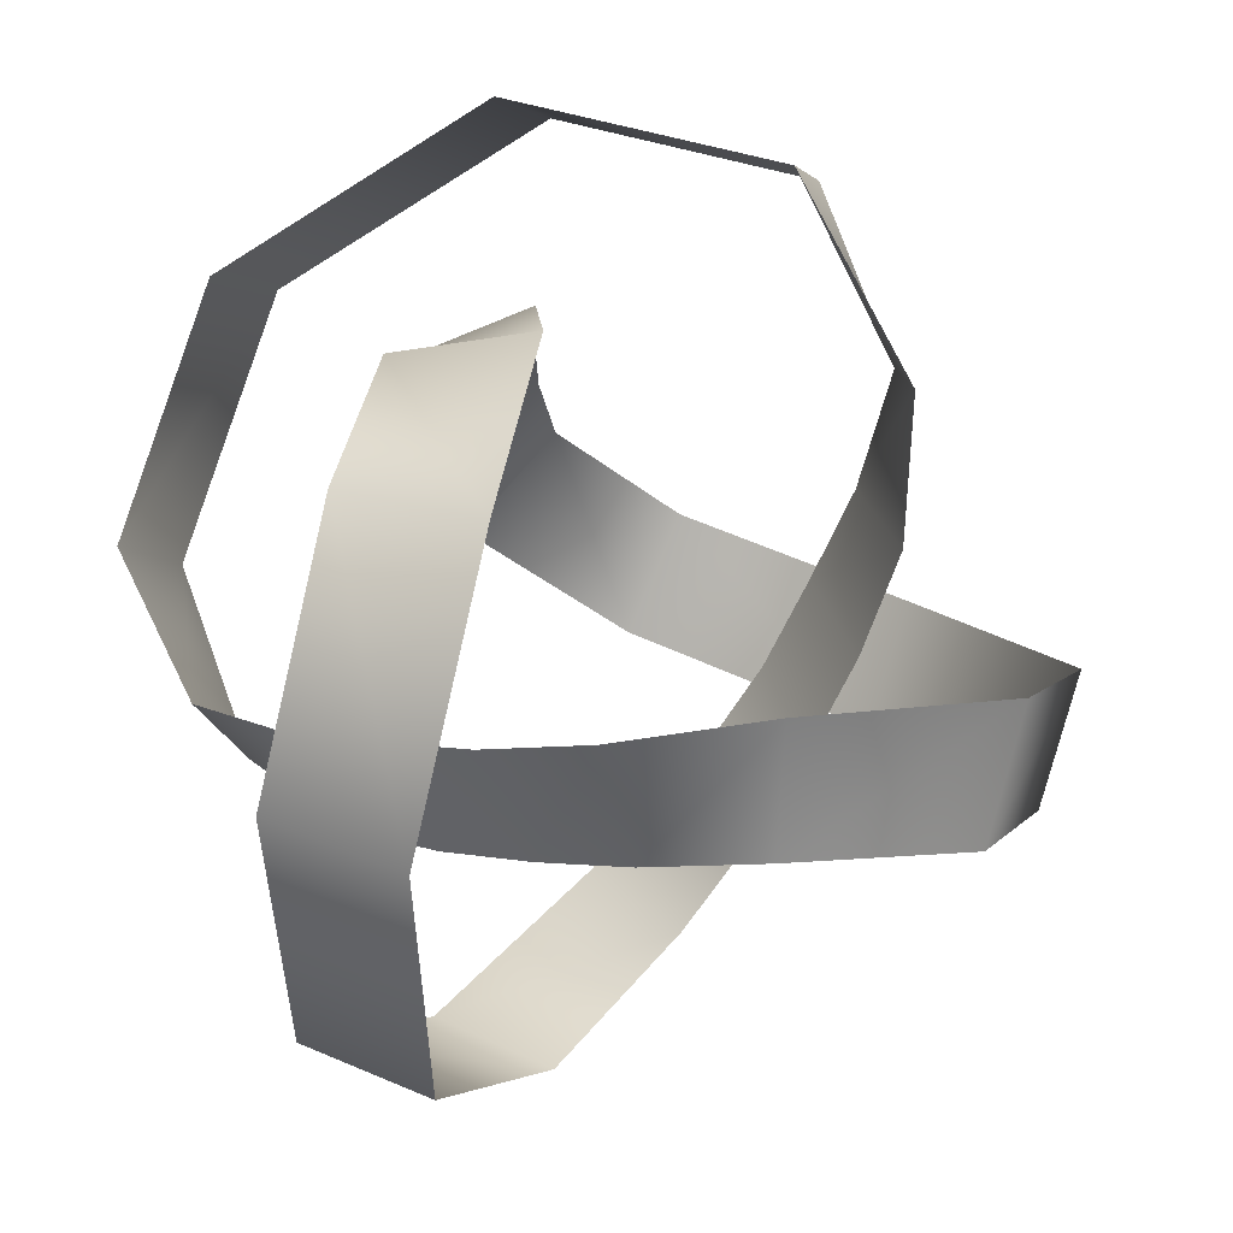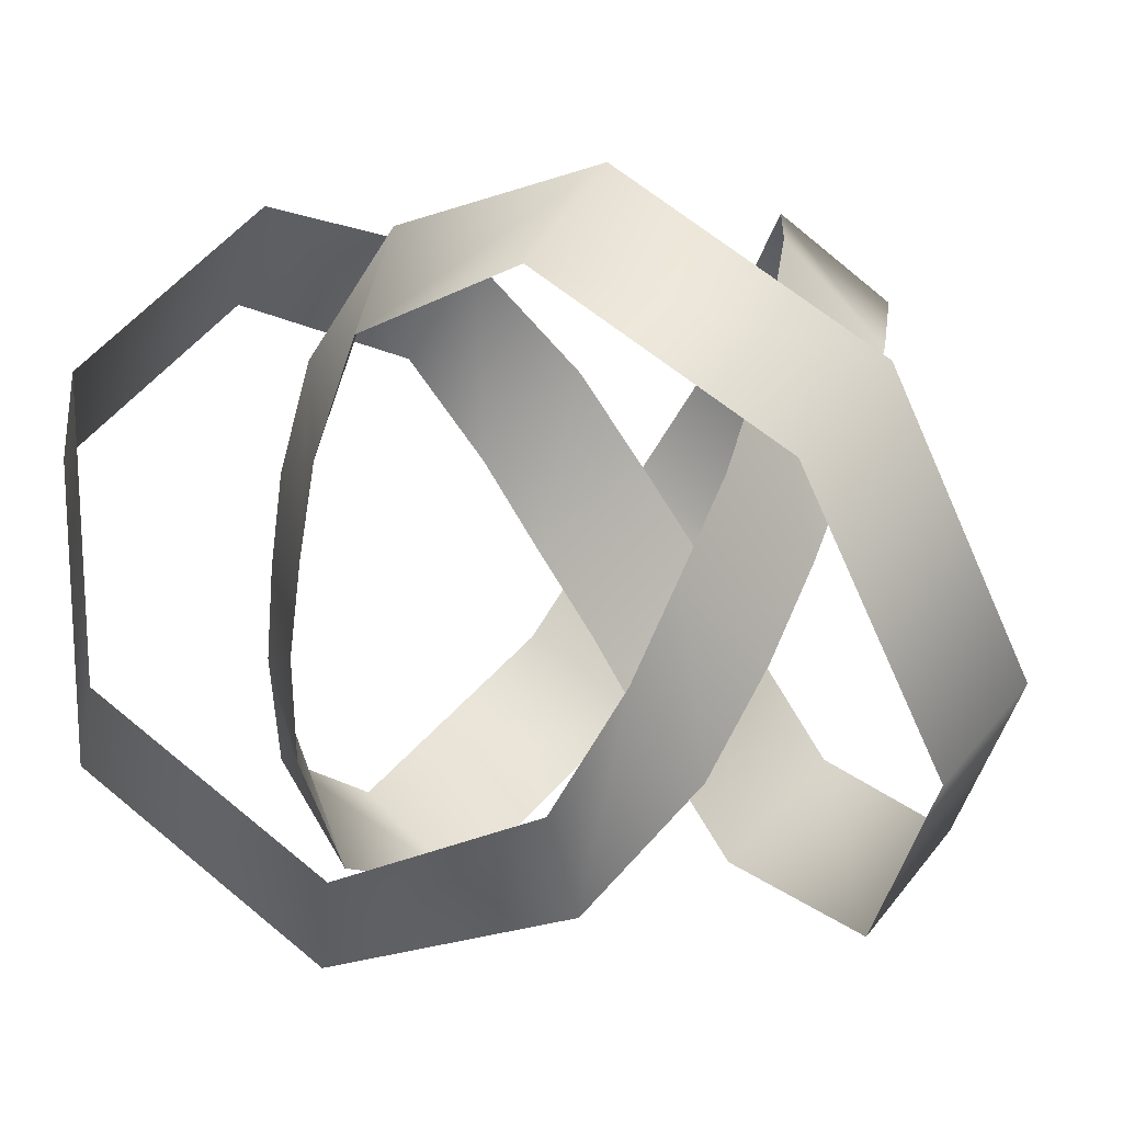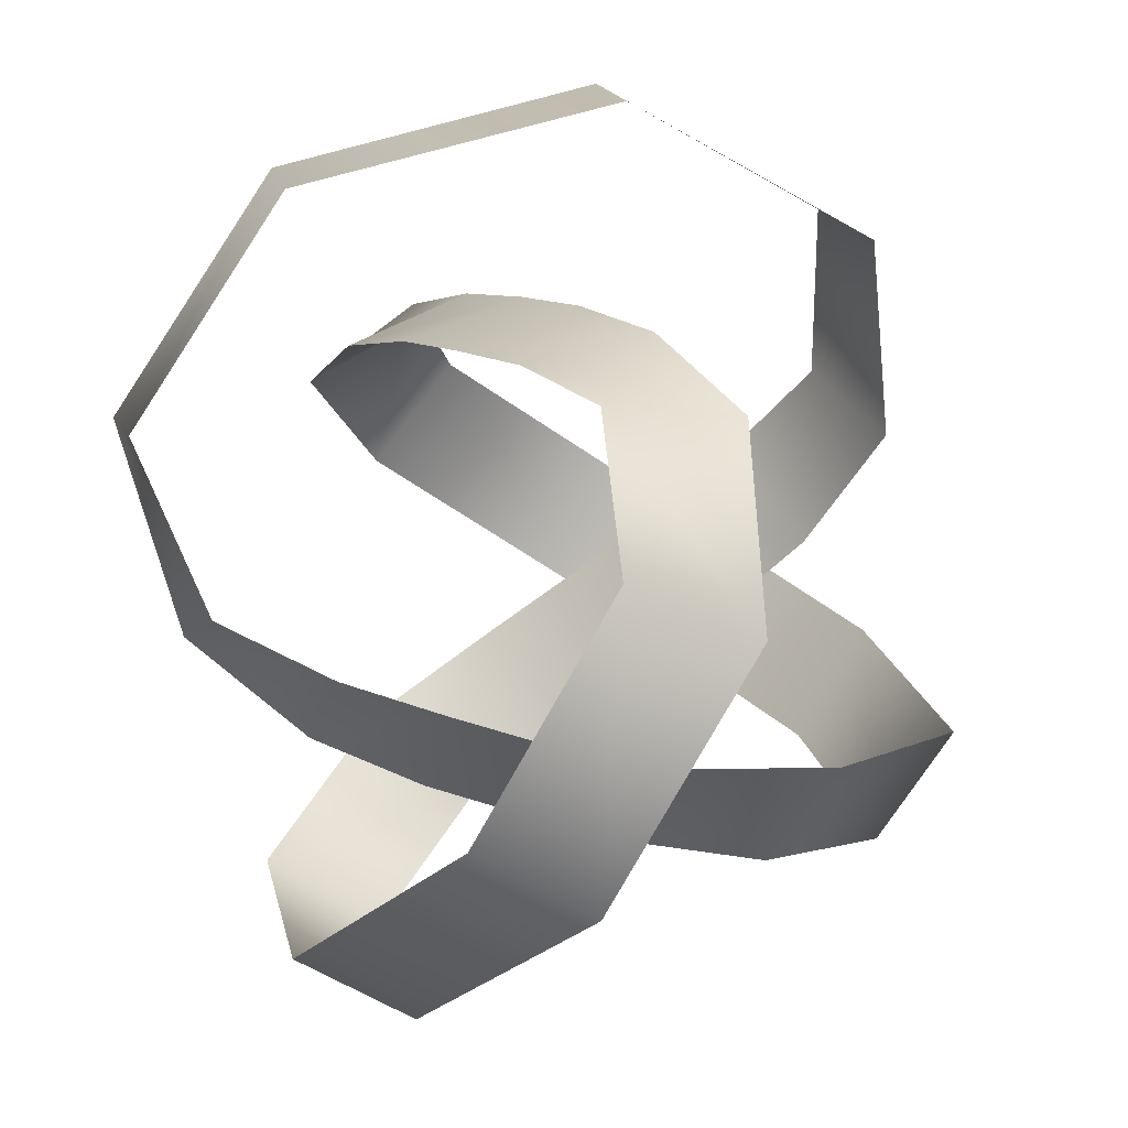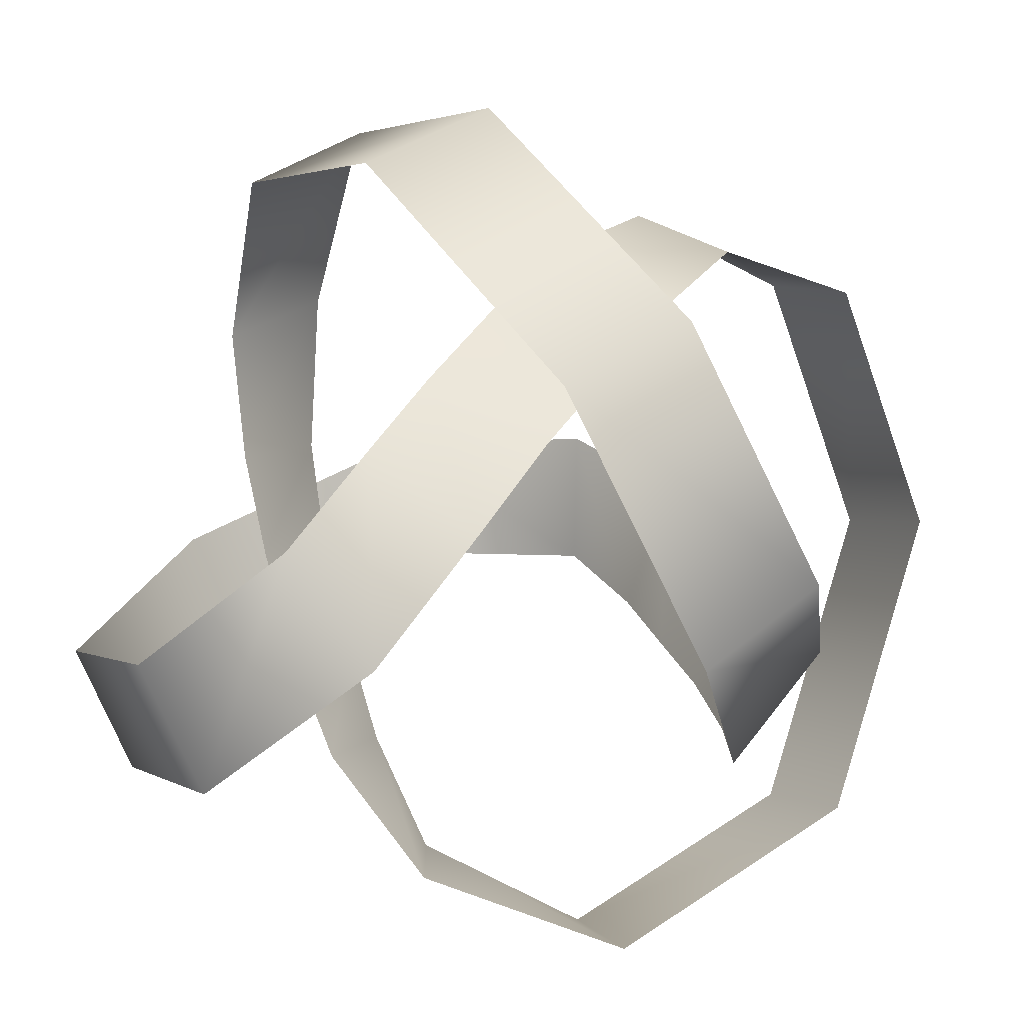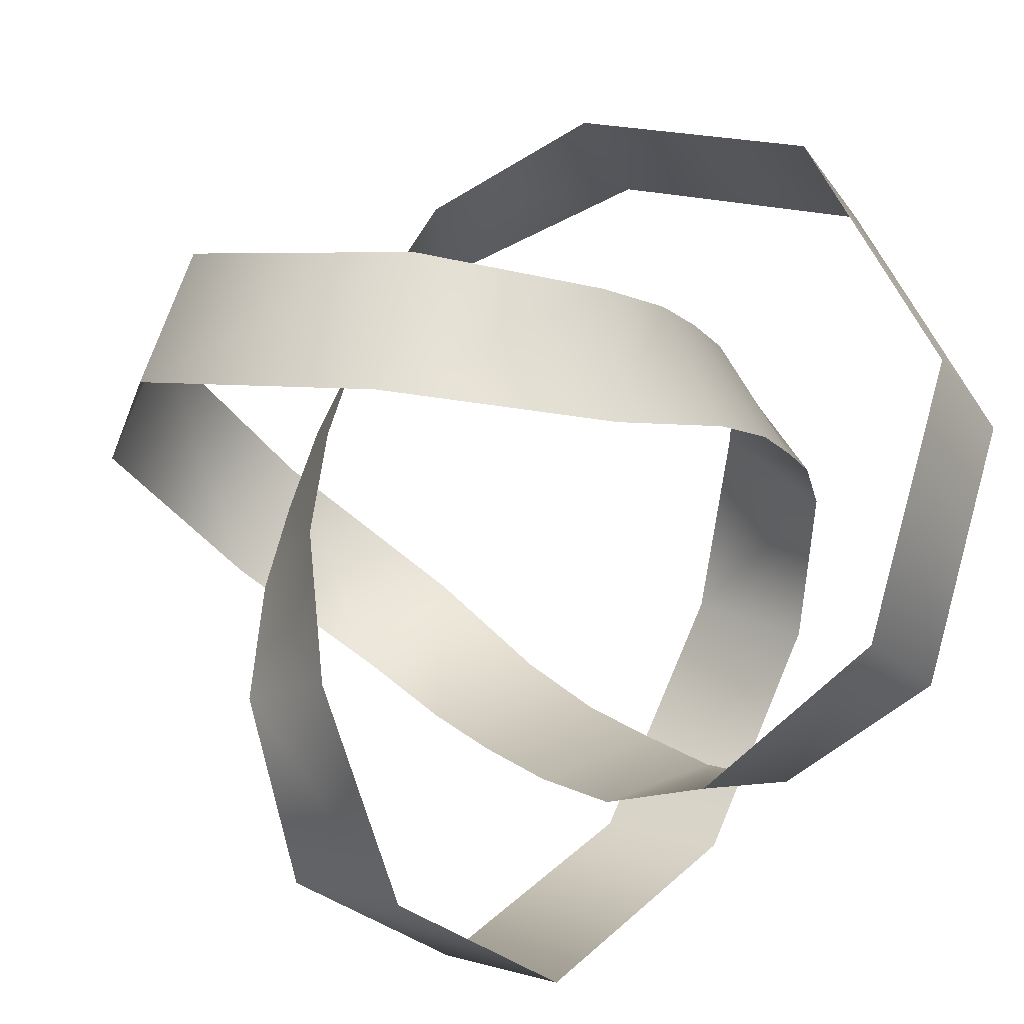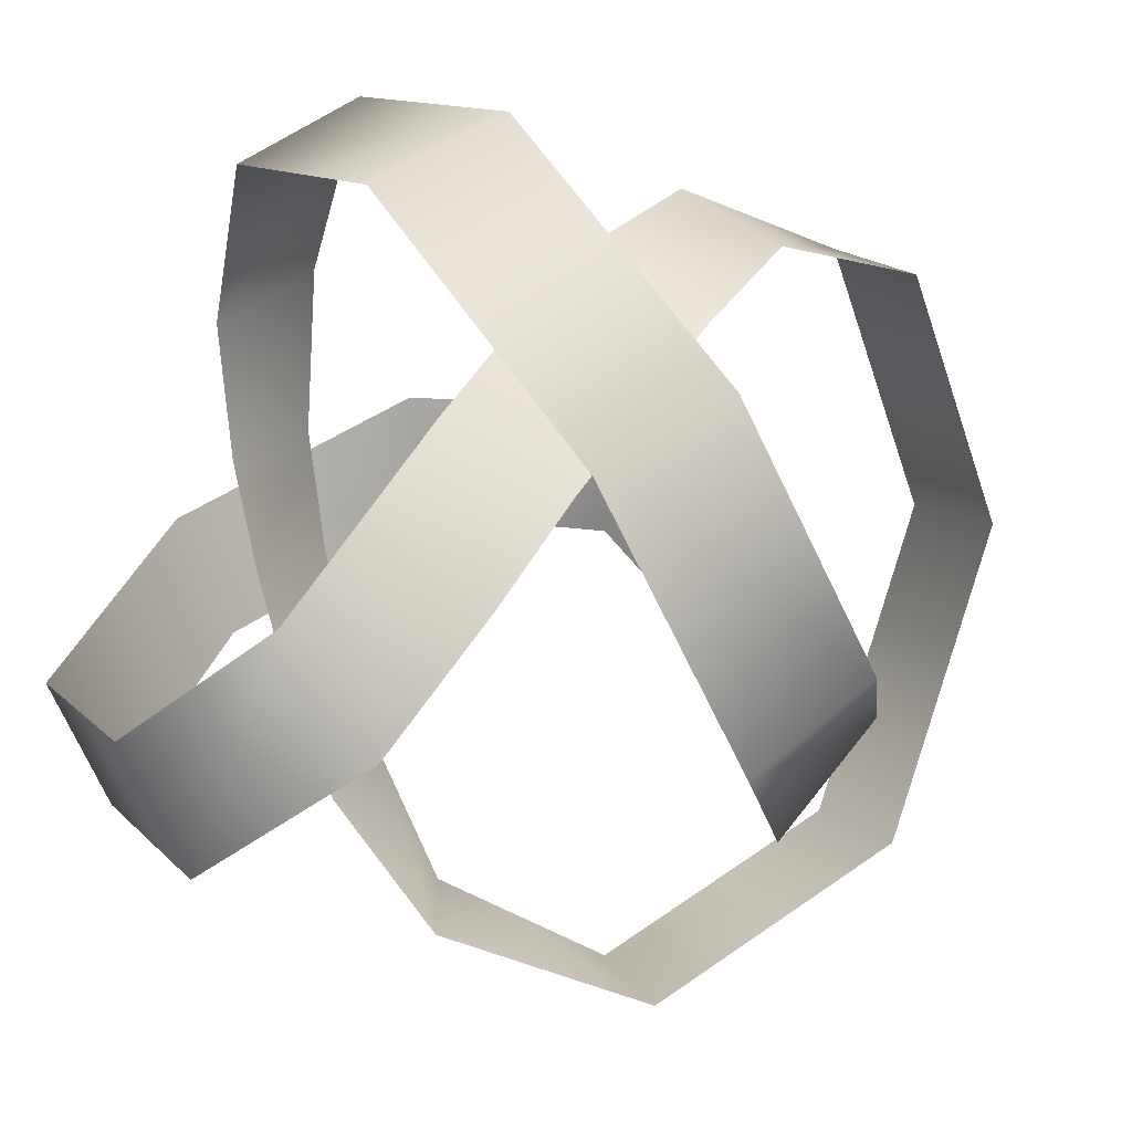
<metadata>
{"format":"obj","ext":"obj","renderer":"f3d","projection":"perspective","resolution":1024,"background":"white","views":[{"elev":-25.1,"azim":150.7,"up":"+Y"},{"elev":1.9,"azim":106.1,"up":"+Z"},{"elev":-8.1,"azim":116.1,"up":"+Y"},{"elev":-38.3,"azim":-91.7,"up":"+Z"},{"elev":-70.3,"azim":-23.9,"up":"+Z"},{"elev":-29.2,"azim":147.7,"up":"+Z"}]}
</metadata>
<code>
v 1.021 -0.2863 0.6841
v 0.9119 0.4337 1.166
v 1.247 0.288 0.8604
v 0.6839 -0.286 1.021
v 0.8478 1.236 0.5995
v 1.189 1.041 0.3303
v 0.3064 1.55 -0.331
v 0.646 1.352 -0.6002
v -0.375 1.223 -0.8606
v -0.08135 1.006 -1.166
v -0.7585 0.7407 -0.6836
v -0.5902 0.4488 -1.02
v -0.8376 0.4904 -0.3256
v -0.7961 0.1272 -0.631
v -0.8517 0.297 -0.01688
v -0.8502 -0.09603 -0.2861
v -0.8502 0.09597 0.2862
v -0.8517 -0.297 0.01693
v -0.7959 -0.1272 0.6313
v -0.8377 -0.4903 0.3257
v -0.5897 -0.4492 1.021
v -0.7583 -0.7408 0.6841
v -0.08029 -1.007 1.166
v -0.3741 -1.224 0.8604
v 0.6466 -1.352 0.5995
v 0.307 -1.55 0.3303
v 1.189 -1.04 -0.331
v 0.8481 -1.236 -0.6003
v 1.247 -0.2869 -0.8606
v 0.9116 -0.4324 -1.166
v 1.021 0.2865 -0.6836
v 0.6838 0.2867 -1.02
v 0.8435 0.4802 -0.3255
v 0.5082 0.6258 -0.631
v 0.6831 0.5891 -0.0169
v 0.342 0.7843 -0.2861
v 0.5082 0.6883 0.2862
v 0.1686 0.8861 0.01694
v 0.2878 0.7529 0.6312
v -0.005832 0.9706 0.3257
v -0.09425 0.7353 1.021
v -0.2625 1.027 0.6841
v -0.8315 0.5728 1.166
v -0.8731 0.9361 0.8604
v -1.494 0.1162 0.5995
v -1.496 0.5092 0.3303
v -1.496 -0.5097 -0.331
v -1.494 -0.1167 -0.6002
v -0.8721 -0.9364 -0.8605
v -0.8303 -0.5733 -1.166
v -0.2623 -1.027 -0.6836
v -0.09358 -0.7356 -1.02
v -0.005961 -0.9706 -0.3255
v 0.288 -0.753 -0.6308
v 0.1687 -0.8861 -0.01684
v 0.5082 -0.6883 -0.2862
v 0.342 -0.7842 0.2863
v 0.683 -0.5891 0.01689
v 0.5081 -0.6257 0.6312
v 0.8435 -0.4802 0.3257
v 0.6839 -0.286 1.021
v 1.021 -0.2863 0.6841
g Torus Knot008
f 3 2 1
f 2 4 1
f 5 2 3
f 6 5 3
f 7 5 6
f 8 7 6
f 9 7 8
f 10 9 8
f 11 9 10
f 12 11 10
f 13 11 12
f 14 13 12
f 15 13 14
f 16 15 14
f 17 15 16
f 18 17 16
f 19 17 18
f 20 19 18
f 21 19 20
f 22 21 20
f 23 21 22
f 24 23 22
f 25 23 24
f 26 25 24
f 27 25 26
f 28 27 26
f 29 27 28
f 30 29 28
f 31 29 30
f 32 31 30
f 33 31 32
f 34 33 32
f 35 33 34
f 36 35 34
f 37 35 36
f 38 37 36
f 39 37 38
f 40 39 38
f 41 39 40
f 42 41 40
f 43 41 42
f 44 43 42
f 45 43 44
f 46 45 44
f 47 45 46
f 48 47 46
f 49 47 48
f 50 49 48
f 51 49 50
f 52 51 50
f 53 51 52
f 54 53 52
f 55 53 54
f 56 55 54
f 57 55 56
f 58 57 56
f 59 57 58
f 60 59 58
f 61 59 60
f 62 61 60

</code>
